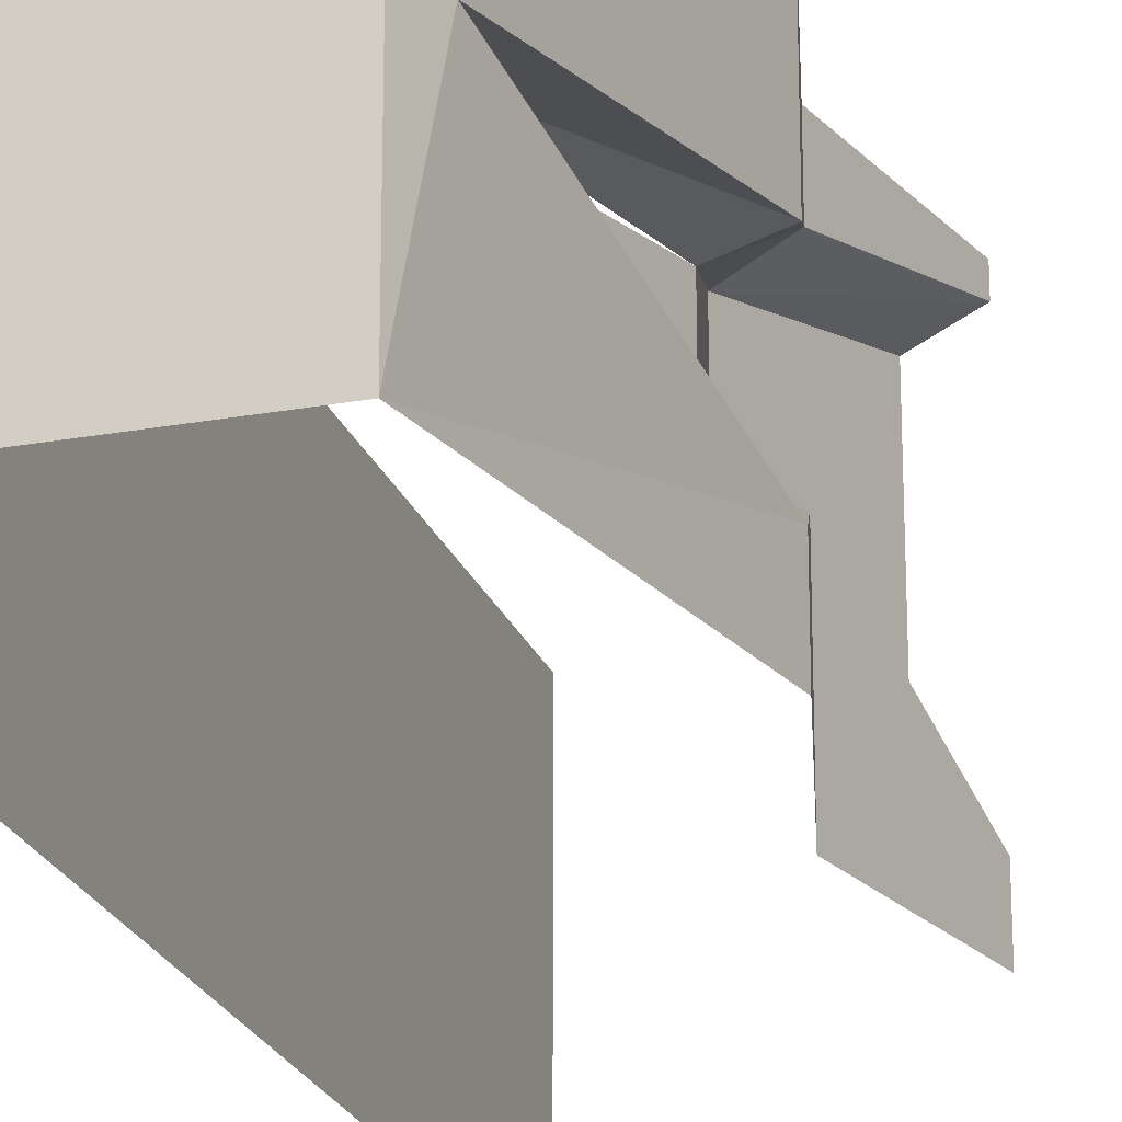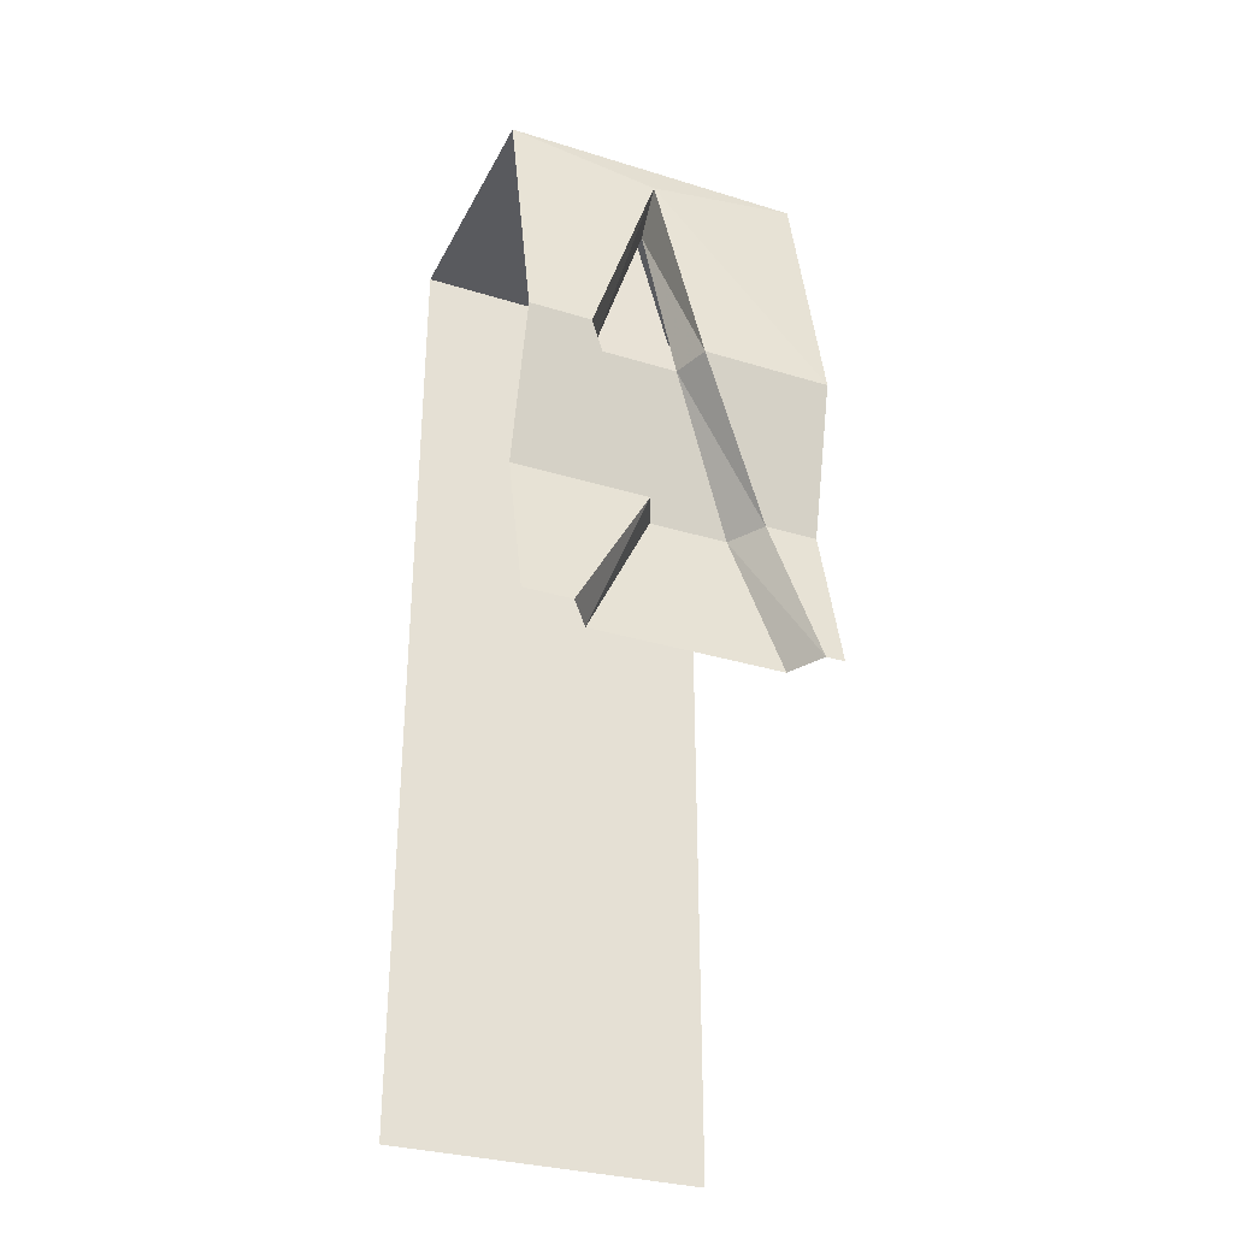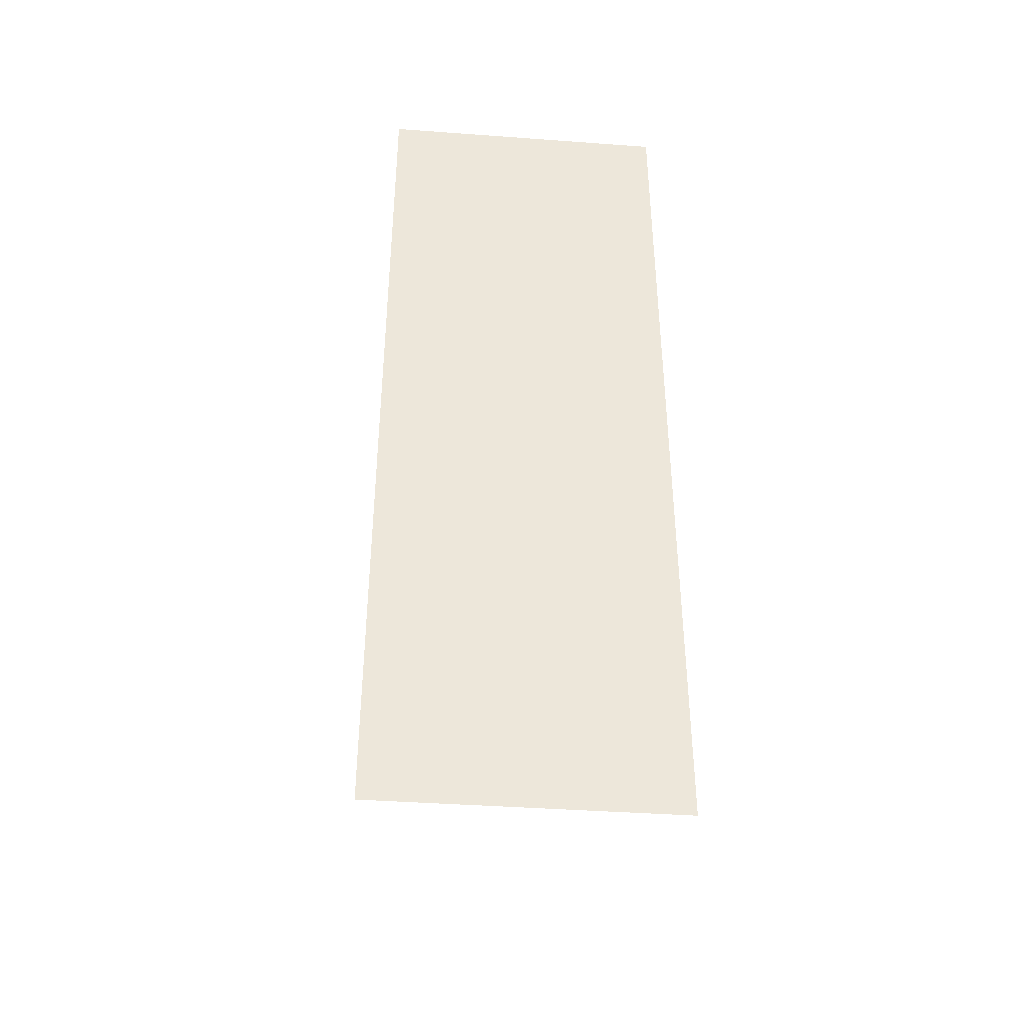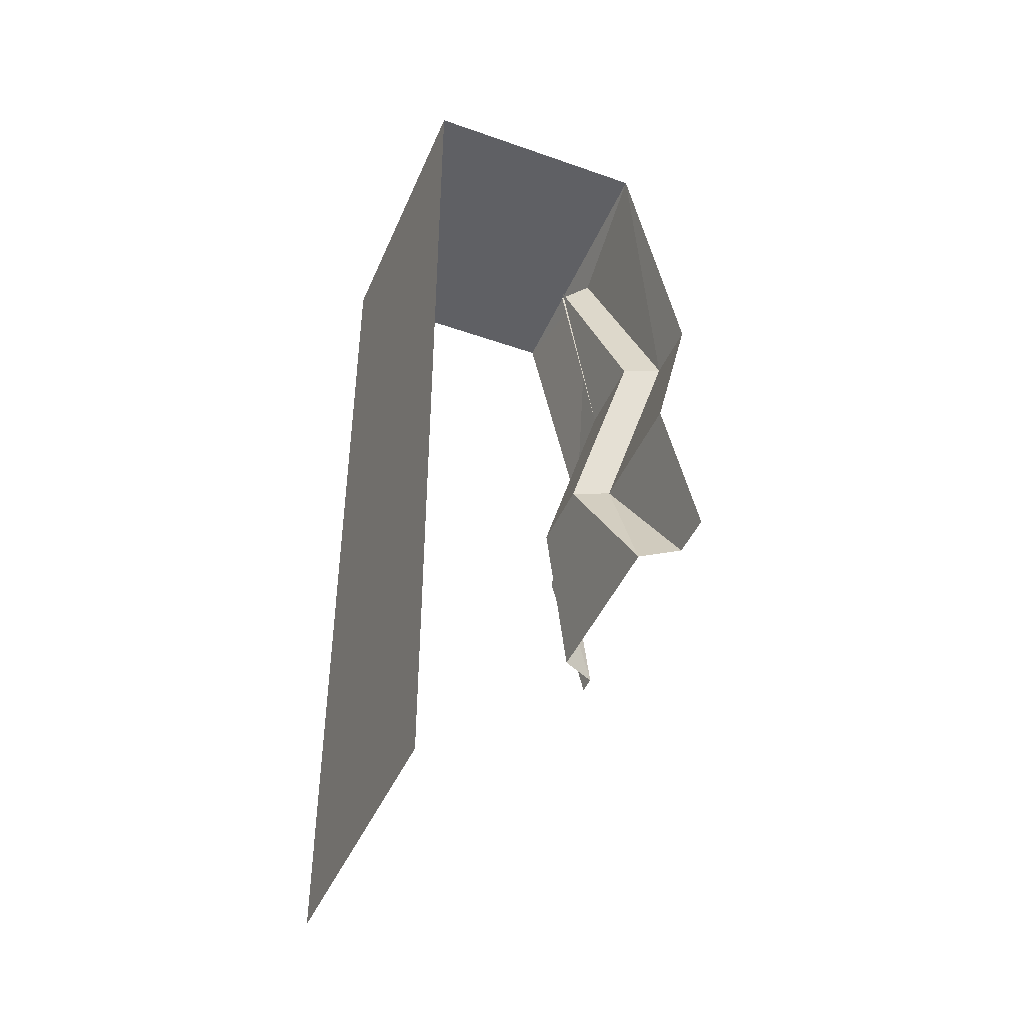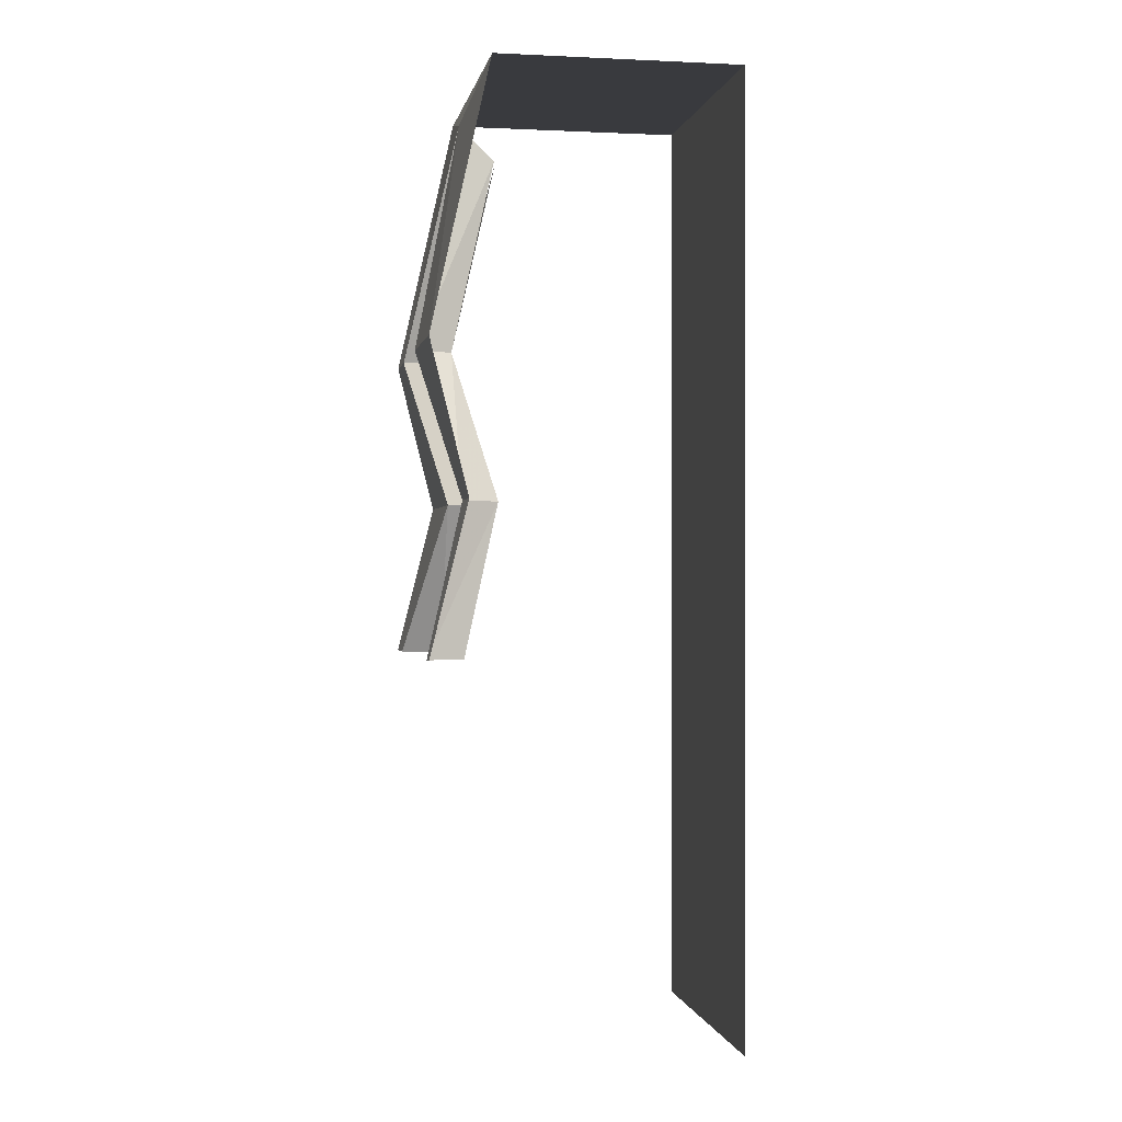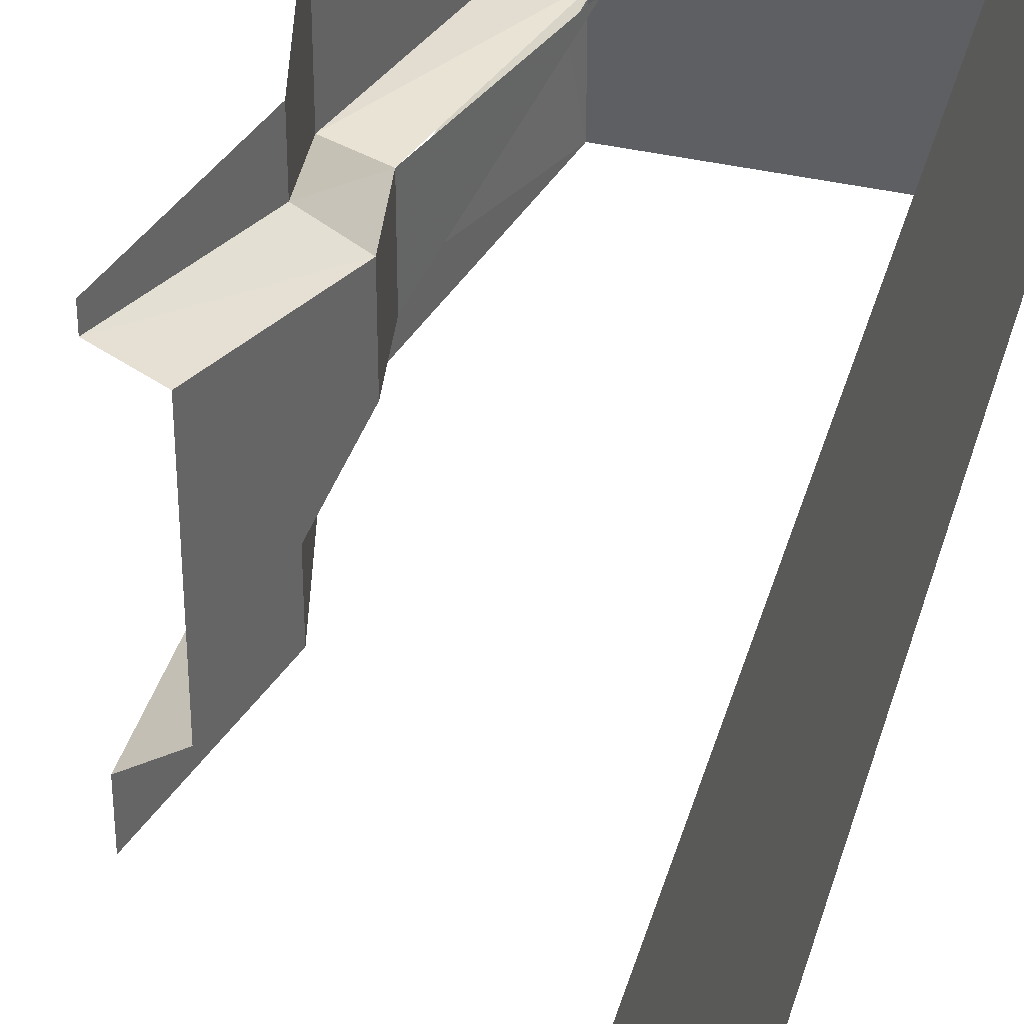
<metadata>
{"format":"obj","ext":"obj","renderer":"f3d","projection":"perspective","resolution":1024,"background":"white","views":[{"elev":-22.9,"azim":-162.7,"up":"+Z"},{"elev":-31.8,"azim":-113.5,"up":"+Y"},{"elev":-40.8,"azim":84.9,"up":"+Y"},{"elev":-44.2,"azim":157.7,"up":"+Y"},{"elev":-0.6,"azim":-10.1,"up":"+Y"},{"elev":39.9,"azim":15.6,"up":"+Z"}]}
</metadata>
<code>
v 0.5 1.875 -0.5
v 0.5 -1.25 -0.5
v 0.5 -1.25 0.5
v 0.5 1.875 0.5
v -0.3047 1.875 -0.5
v -0.3047 1.875 0.5
v -0.3438 1.766 -0.01562
v -0.5 1 -0.2969
v -0.5 1 -0.5
v -0.375 0.5 -0.05469
v -0.375 0.5 -0.5
v -0.5 0 -0.3438
v -0.5 0 -0.5
v -0.5 1 0.5
v -0.5 1 0.07812
v -0.375 0.5 0.5
v -0.375 0.5 0.3281
v -0.375 1 0.03906
v -0.2266 1.648 -0.007812
v -0.375 1 -0.2422
v -0.25 0.5 0
v -0.375 0 -0.2578
v -0.5 0 0.5
v -0.5 0 0.4375
v -0.25 0.5 0.2578
v -0.2188 1.648 -0.03125
v -0.375 0 0.375
f 1 2 3
f 1 3 4
f 1 4 5
f 5 4 6
f 5 6 7
f 5 7 8
f 5 8 9
f 9 8 10
f 9 10 11
f 11 10 12
f 11 12 13
f 14 15 7
f 14 7 6
f 16 15 14
f 15 16 17
f 15 17 18
f 15 18 19
f 15 19 7
f 7 19 20
f 7 20 8
f 8 20 21
f 8 21 10
f 10 21 22
f 10 22 12
f 23 17 16
f 17 23 24
f 17 24 25
f 17 25 18
f 18 25 21
f 18 21 20
f 18 20 26
f 25 27 22
f 25 22 21
f 25 24 27

</code>
